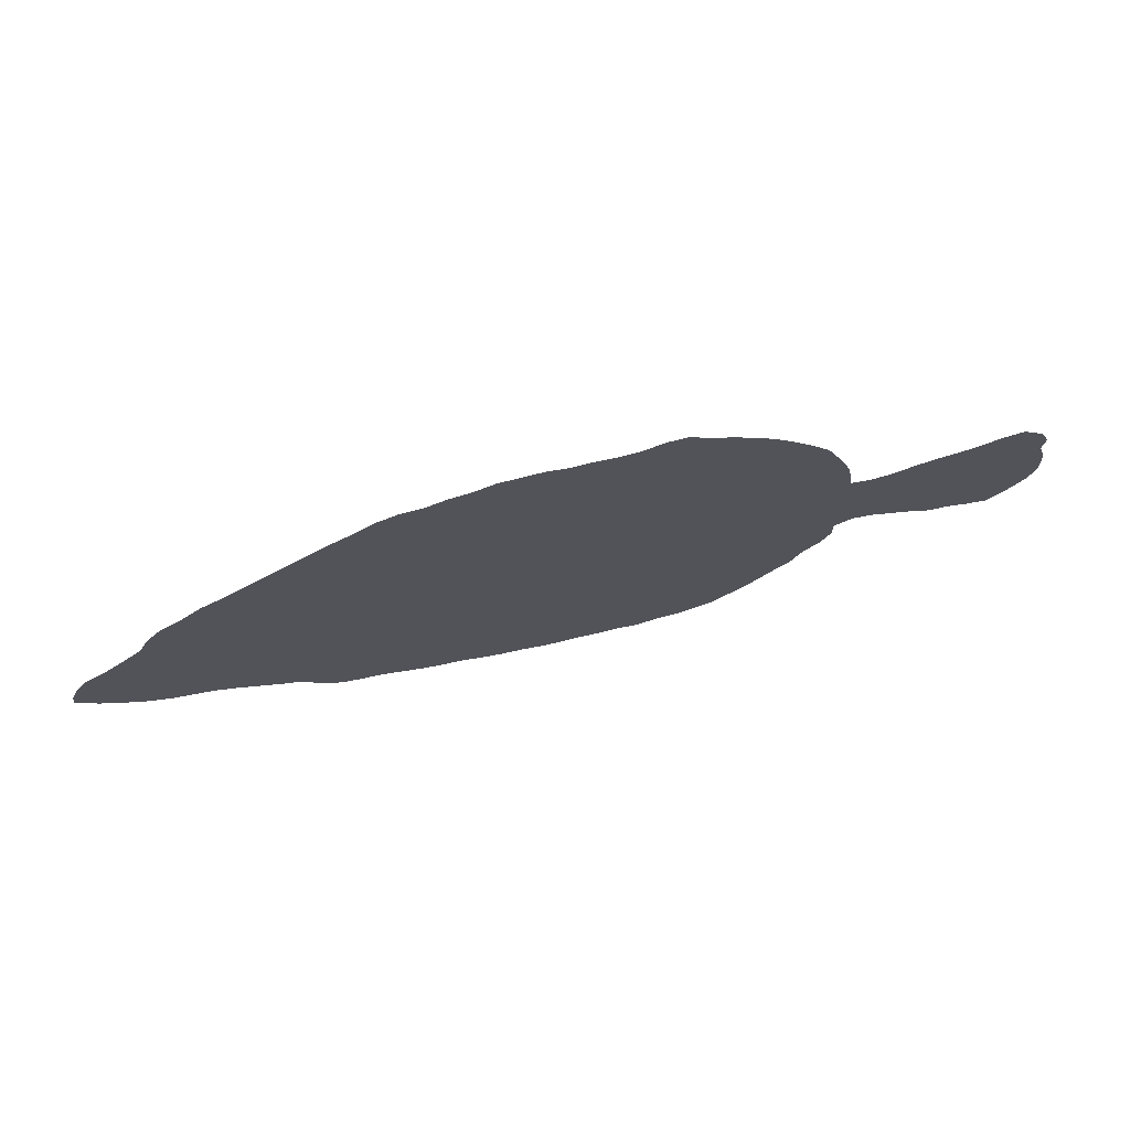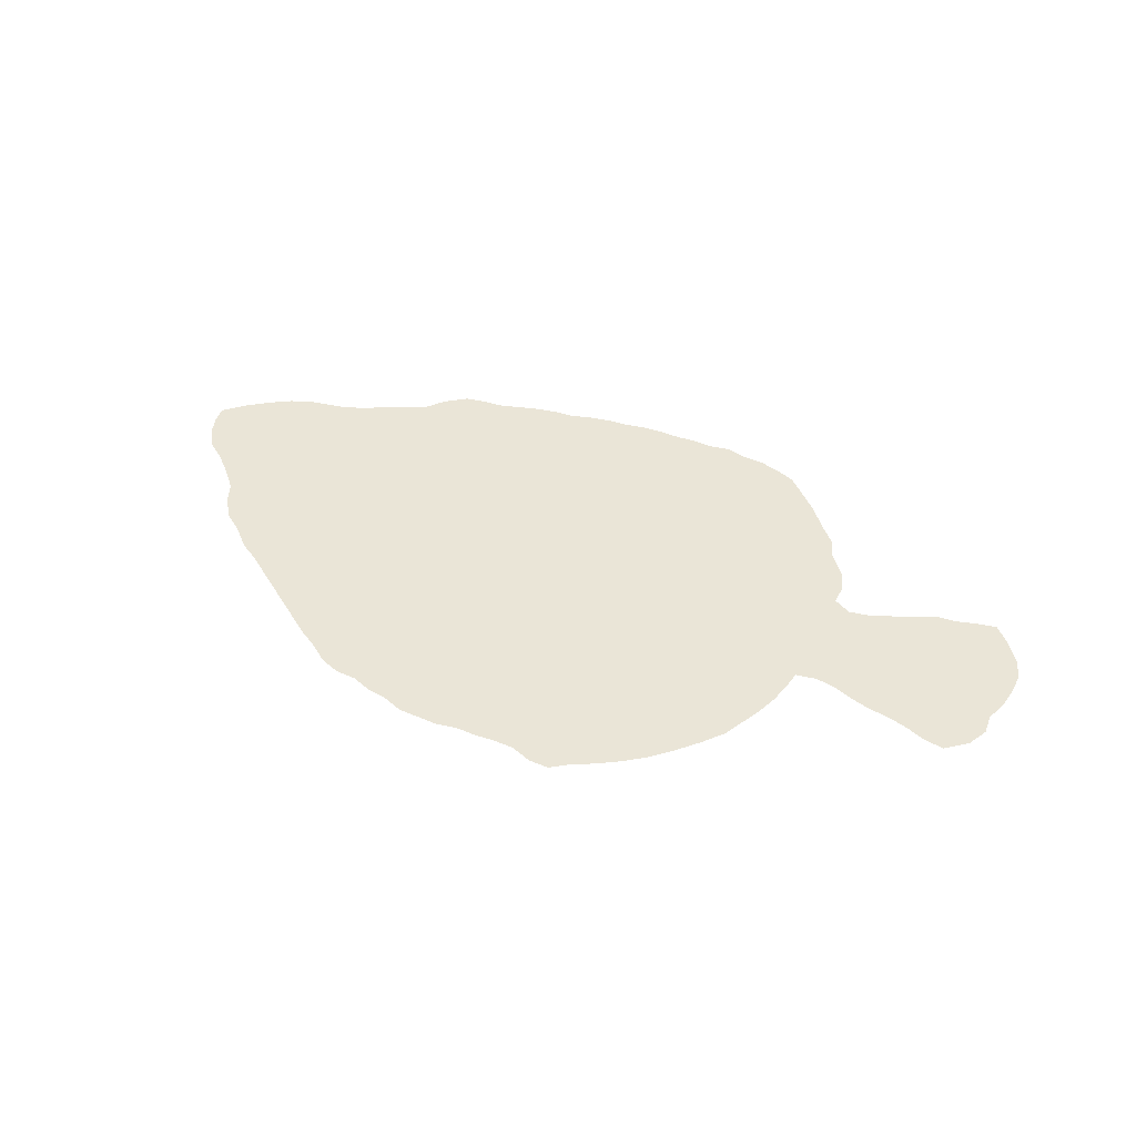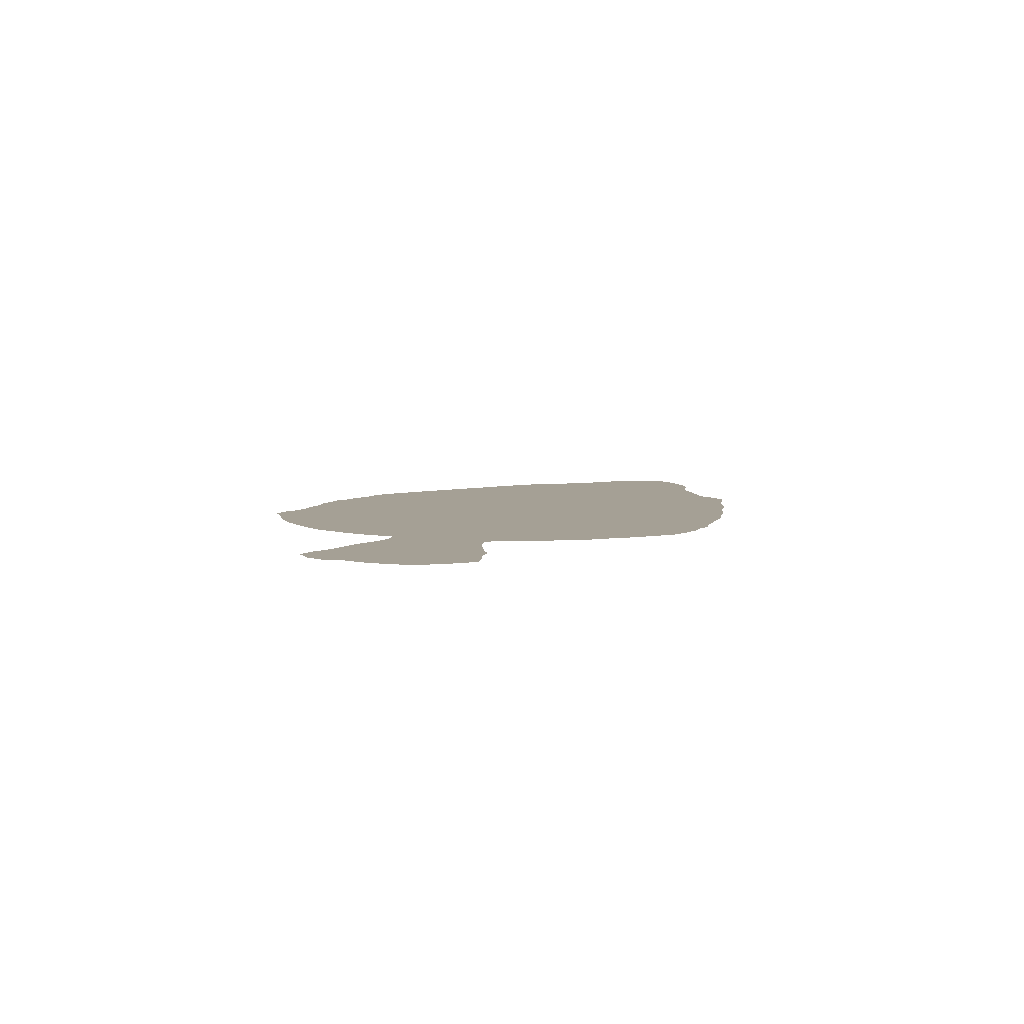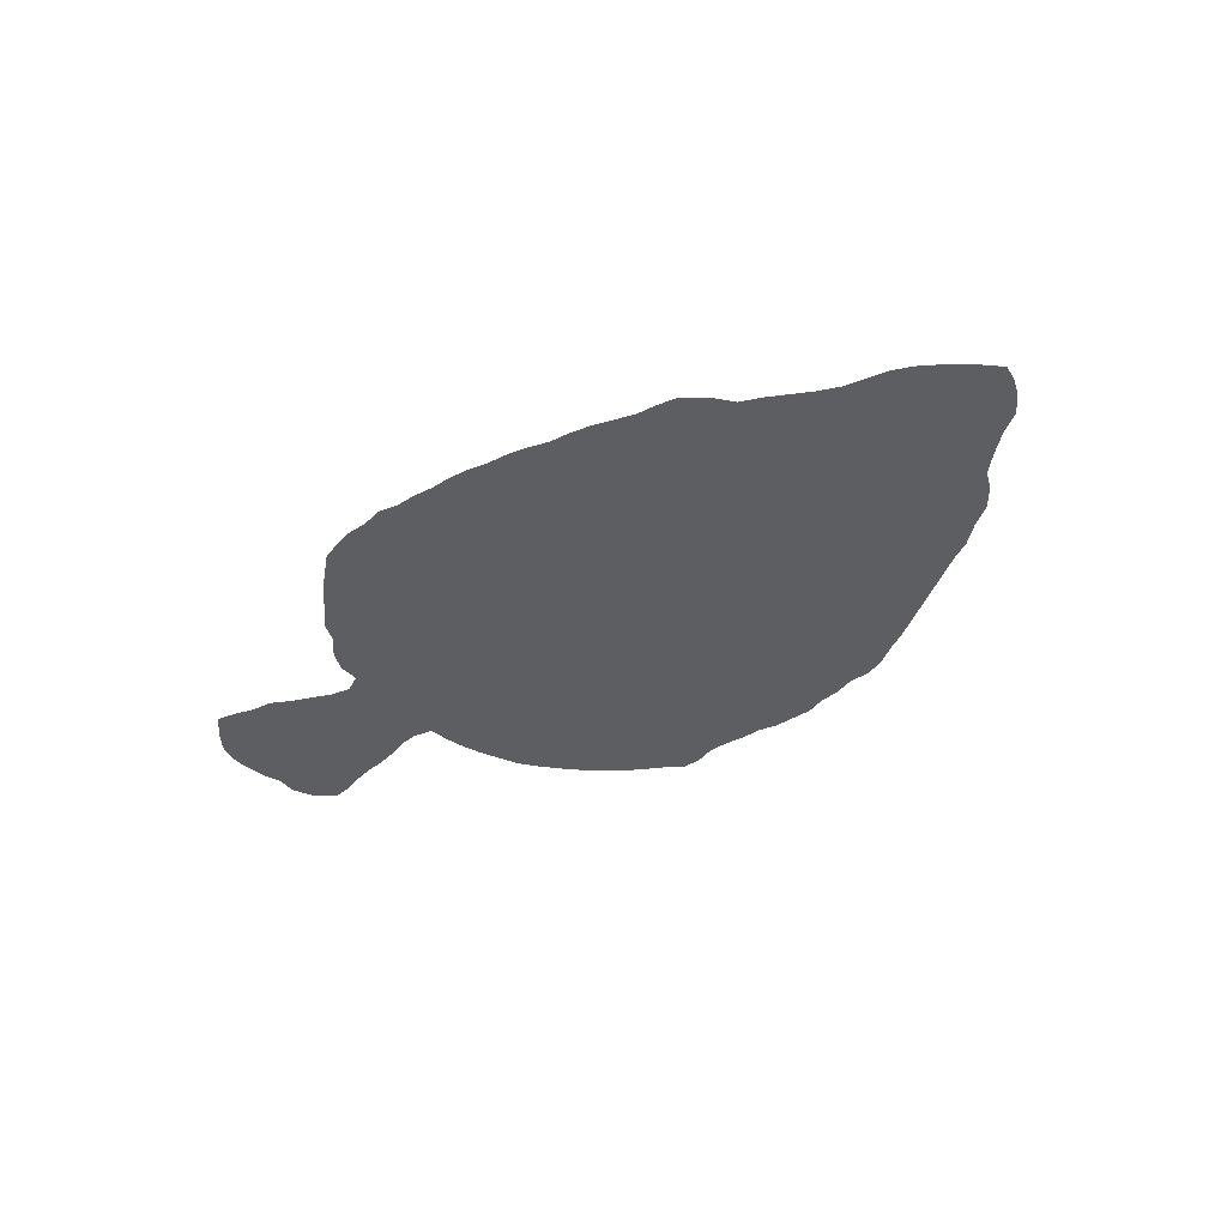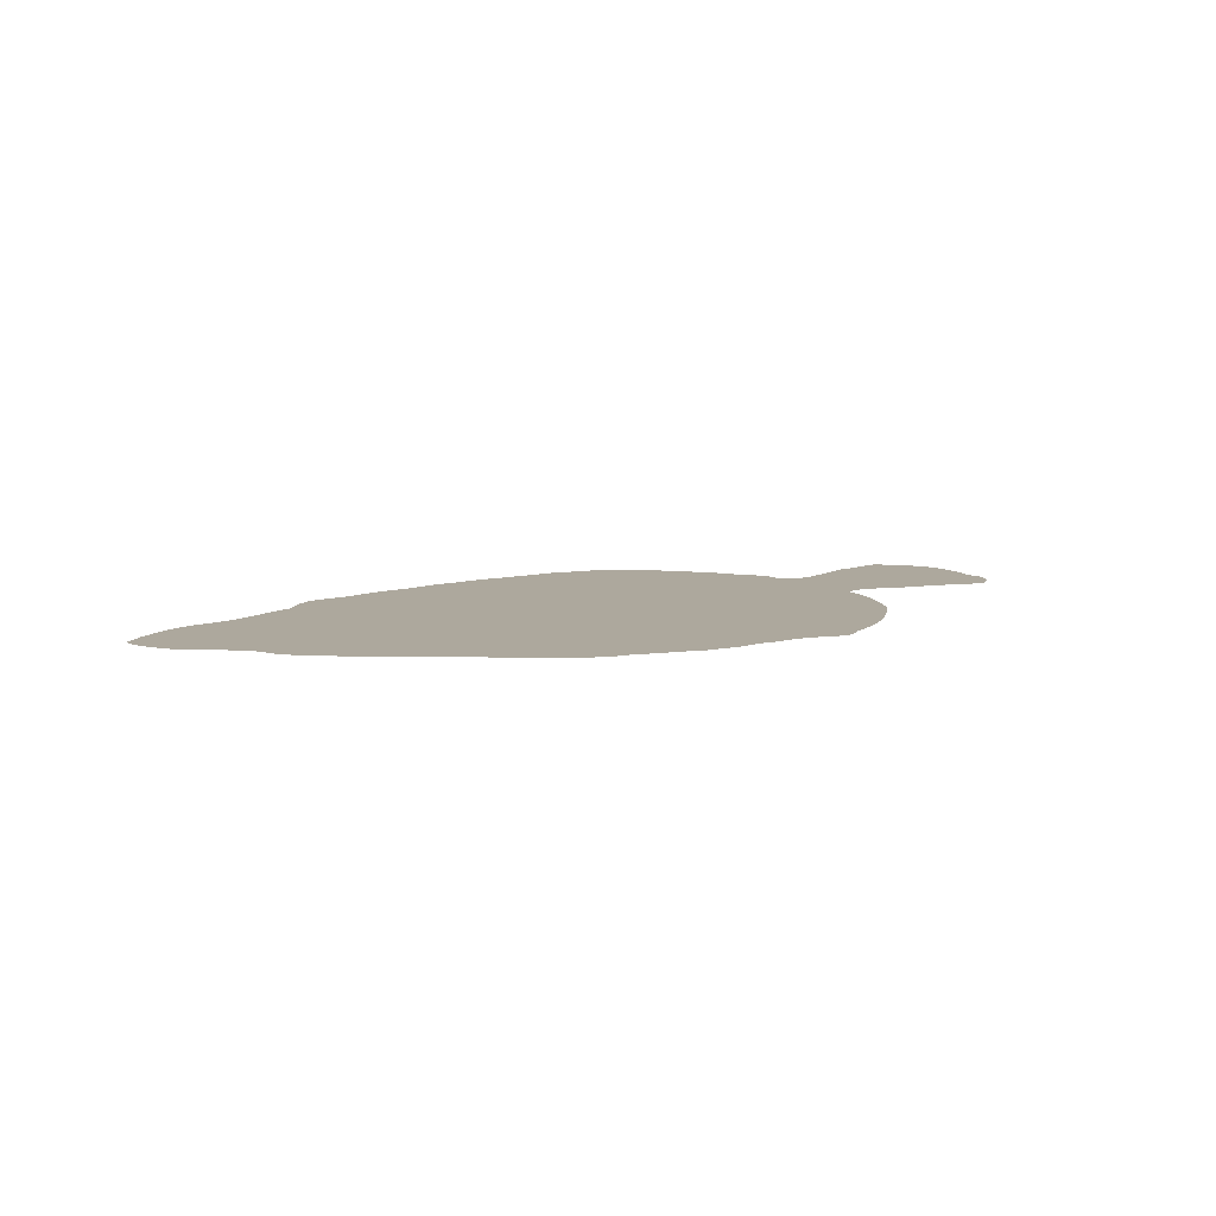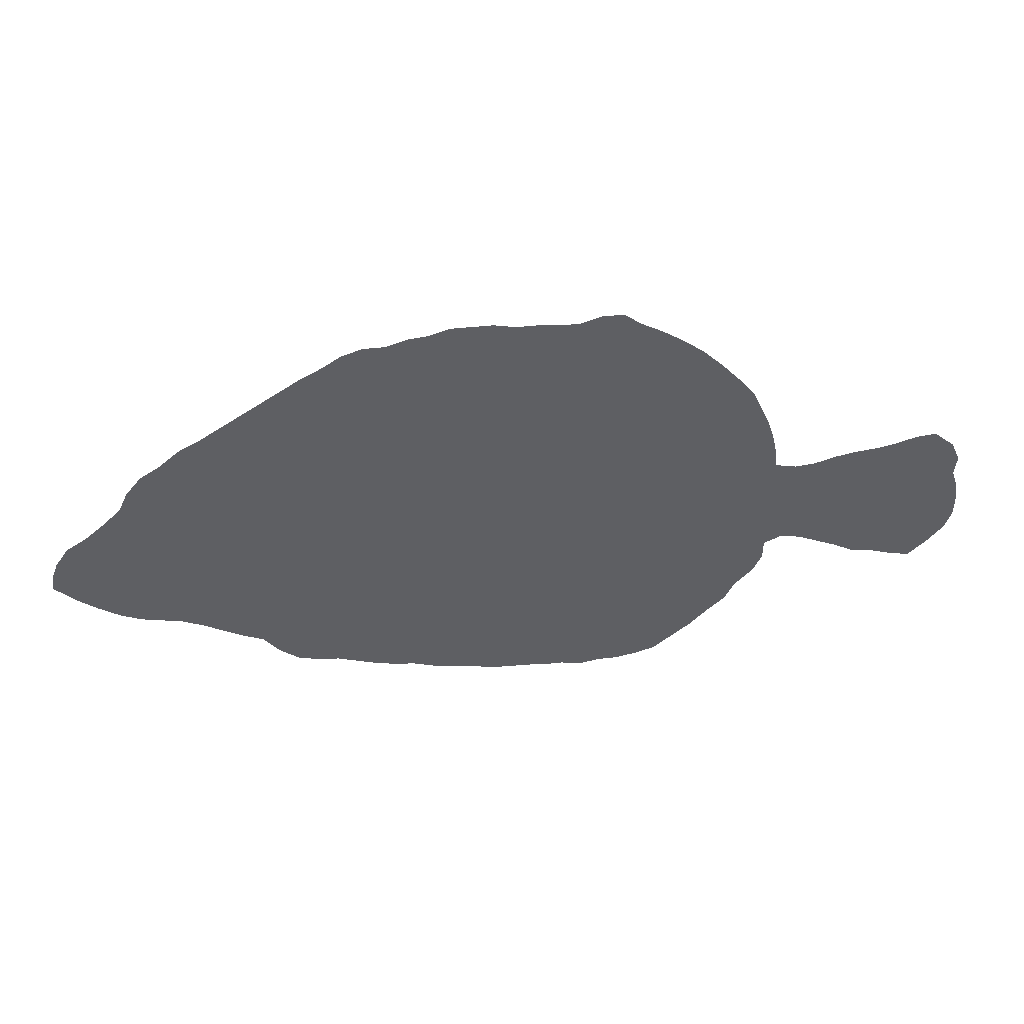
<metadata>
{"format":"obj","ext":"obj","renderer":"f3d","projection":"perspective","resolution":1024,"background":"white","views":[{"elev":71.5,"azim":165.5,"up":"+Y"},{"elev":44.3,"azim":-153.2,"up":"+Z"},{"elev":5.9,"azim":-70.4,"up":"+Z"},{"elev":-38.8,"azim":38.7,"up":"+Z"},{"elev":8.7,"azim":148.4,"up":"+Z"},{"elev":46.0,"azim":172.9,"up":"+Y"}]}
</metadata>
<code>
v 0.009639 0.2675 0
v 0.007229 0.2892 0
v 0.01687 0.3108 0
v 0.03855 0.3301 0
v 0.06024 0.3277 0
v 0.08193 0.3205 0
v 0.1036 0.3157 0
v 0.1253 0.3132 0
v 0.147 0.3084 0
v 0.1687 0.3012 0
v 0.1904 0.2988 0
v 0.212 0.3036 0
v 0.2145 0.3253 0
v 0.2193 0.347 0
v 0.2265 0.3687 0
v 0.2361 0.3904 0
v 0.2458 0.4121 0
v 0.2626 0.4337 0
v 0.2819 0.4554 0
v 0.3036 0.4771 0
v 0.3253 0.494 0
v 0.347 0.5084 0
v 0.3687 0.5205 0
v 0.388 0.5349 0
v 0.4096 0.5349 0
v 0.4313 0.5277 0
v 0.453 0.5277 0
v 0.4747 0.5301 0
v 0.4964 0.5301 0
v 0.5181 0.5349 0
v 0.5398 0.5349 0
v 0.5615 0.5349 0
v 0.5831 0.5277 0
v 0.6048 0.5253 0
v 0.6265 0.5181 0
v 0.6482 0.5181 0
v 0.6699 0.5108 0
v 0.6916 0.4964 0
v 0.7133 0.4843 0
v 0.7349 0.4699 0
v 0.7566 0.4554 0
v 0.7783 0.441 0
v 0.8 0.4265 0
v 0.8217 0.4121 0
v 0.8434 0.4 0
v 0.8651 0.3807 0
v 0.8868 0.3663 0
v 0.9036 0.3446 0
v 0.9133 0.3229 0
v 0.9325 0.3036 0
v 0.9542 0.2843 0
v 0.9759 0.2699 0
v 0.9904 0.2482 0
v 0.9976 0.2289 0
v 1 0.212 0
v 0.9783 0.1904 0
v 0.9566 0.1735 0
v 0.9349 0.159 0
v 0.9133 0.1494 0
v 0.8916 0.1446 0
v 0.8699 0.1398 0
v 0.8482 0.1301 0
v 0.8265 0.1181 0
v 0.8048 0.106 0
v 0.7831 0.09639 0
v 0.7663 0.0747 0
v 0.7446 0.05783 0
v 0.7229 0.05301 0
v 0.7012 0.0506 0
v 0.6795 0.04337 0
v 0.6578 0.03614 0
v 0.6361 0.03132 0
v 0.6145 0.02892 0
v 0.5928 0.02169 0
v 0.5711 0.01687 0
v 0.5494 0.01446 0
v 0.5277 0.009639 0
v 0.506 0.007229 0
v 0.4843 0.007229 0
v 0.4627 0.004819 0
v 0.441 0.004819 0
v 0.4193 0 0
v 0.3976 0.004819 0
v 0.3759 0.004819 0
v 0.3542 0.009639 0
v 0.3325 0.01687 0
v 0.3132 0.03374 0
v 0.2916 0.05301 0
v 0.2723 0.0747 0
v 0.253 0.09398 0
v 0.2434 0.1157 0
v 0.2241 0.1373 0
v 0.2145 0.159 0
v 0.2145 0.1807 0
v 0.1952 0.1904 0
v 0.1735 0.1855 0
v 0.1518 0.1759 0
v 0.1301 0.1663 0
v 0.1084 0.1542 0
v 0.08675 0.1518 0
v 0.06506 0.1446 0
v 0.04337 0.1398 0
v 0.0241 0.159 0
v 0.007229 0.1807 0
v 0 0.2024 0
v 0 0.2241 0
v 0.00241 0.2458 0
v 0.009639 0.2675 0
f 1 3 2
f 23 25 24
f 54 56 55
f 53 56 54
f 51 57 56
f 29 76 73
f 27 76 29
f 21 26 22
f 22 26 23
f 23 26 25
f 27 29 28
f 19 27 26
f 3 5 4
f 1 5 3
f 41 70 69
f 29 73 33
f 33 73 35
f 40 73 70
f 40 70 41
f 52 56 53
f 51 56 52
f 100 104 103
f 100 105 104
f 100 106 105
f 100 107 106
f 1 107 100
f 85 87 86
f 83 85 84
f 83 87 85
f 83 88 87
f 83 89 88
f 46 62 49
f 65 69 68
f 41 65 42
f 41 69 65
f 12 16 15
f 12 27 16
f 16 27 19
f 12 95 94
f 16 18 17
f 16 19 18
f 20 26 21
f 19 26 20
f 29 31 30
f 29 33 31
f 39 73 40
f 12 79 27
f 76 79 77
f 27 79 76
f 70 73 71
f 91 94 92
f 92 94 93
f 89 91 90
f 51 58 57
f 51 59 58
f 66 68 67
f 65 68 66
f 46 48 47
f 46 49 48
f 49 62 61
f 44 46 45
f 43 65 44
f 42 65 43
f 1 7 6
f 1 6 5
f 8 97 9
f 10 96 95
f 9 97 96
f 9 96 10
f 11 95 12
f 10 95 11
f 12 15 14
f 12 14 13
f 31 33 32
f 81 83 82
f 81 89 83
f 81 91 89
f 81 94 91
f 12 94 81
f 12 81 79
f 77 79 78
f 8 98 97
f 7 98 8
f 98 100 99
f 1 98 7
f 1 100 98
f 101 103 102
f 100 103 101
f 44 65 64
f 33 35 34
f 35 38 37
f 35 73 38
f 38 73 39
f 35 37 36
f 79 81 80
f 73 76 74
f 74 76 75
f 49 61 50
f 50 61 60
f 50 59 51
f 50 60 59
f 44 64 63
f 44 63 46
f 46 63 62
f 71 73 72

</code>
